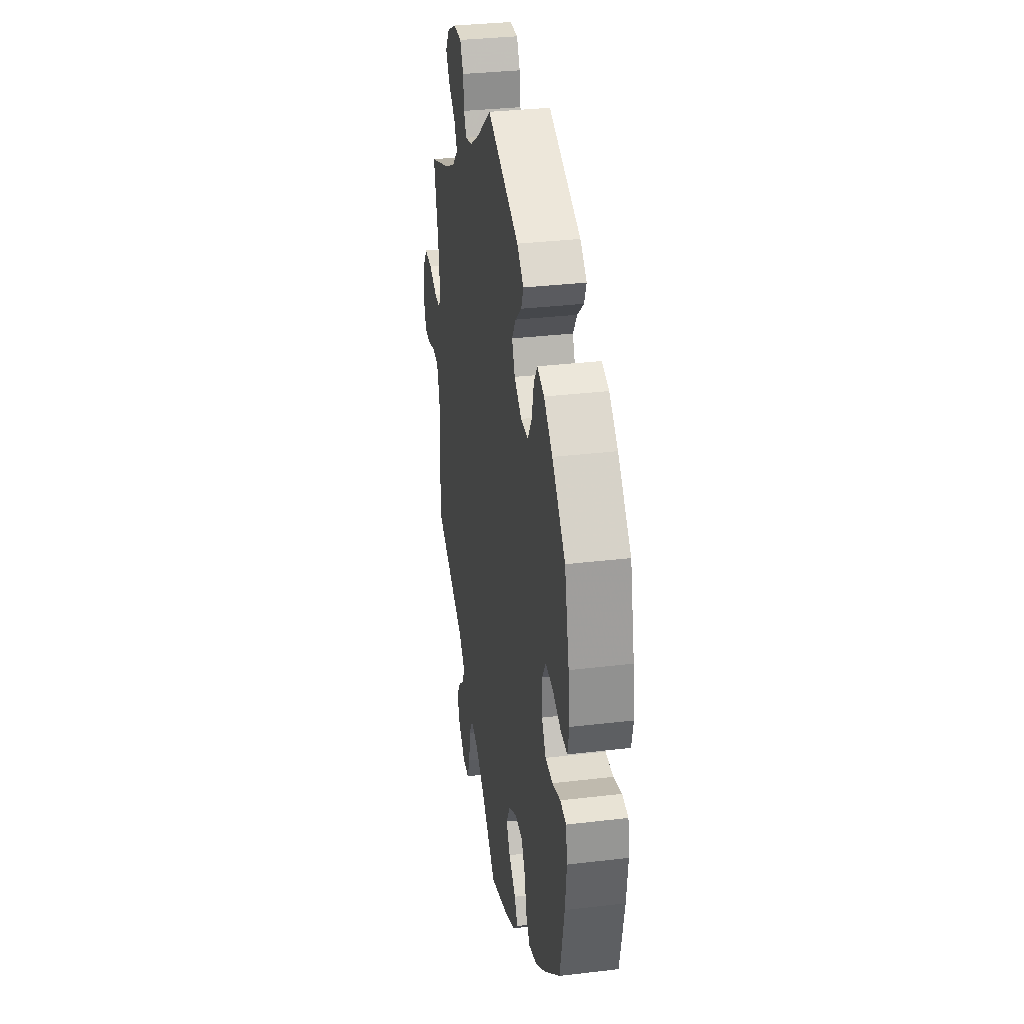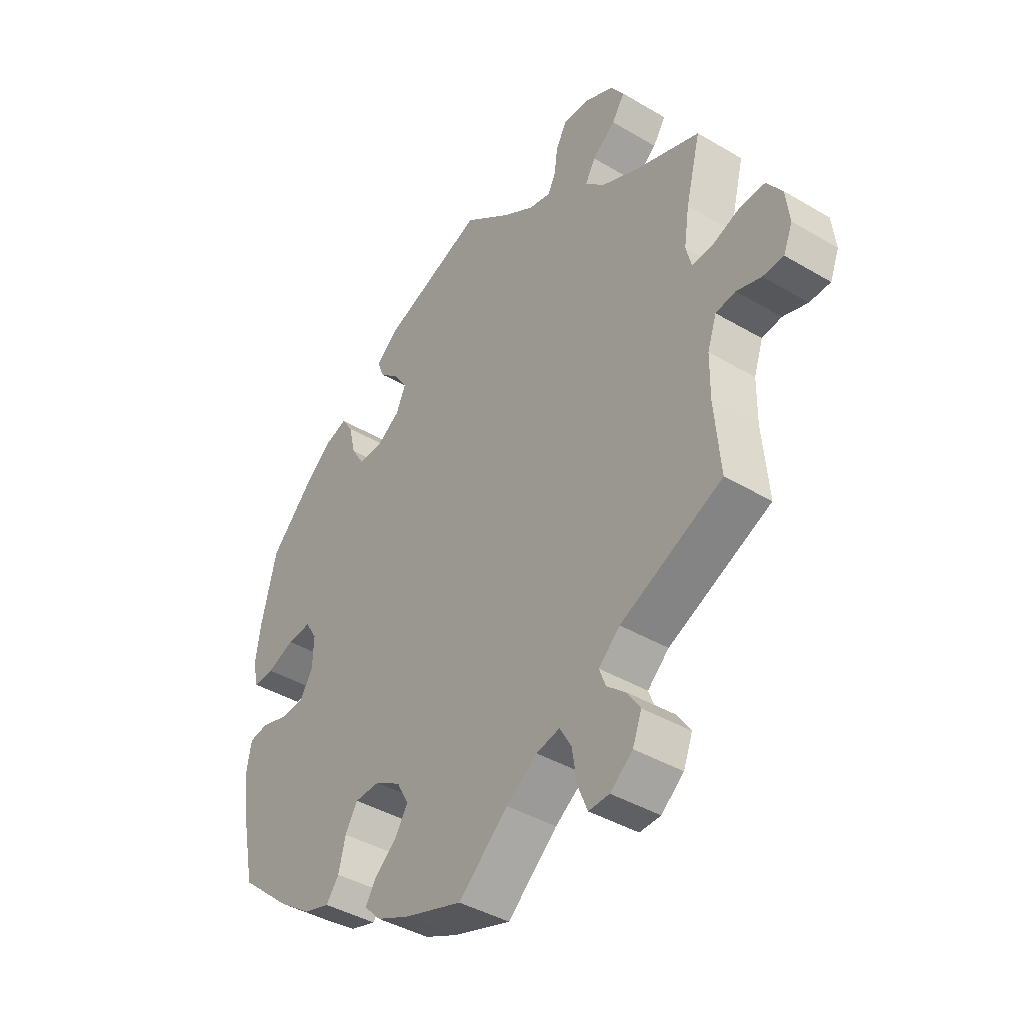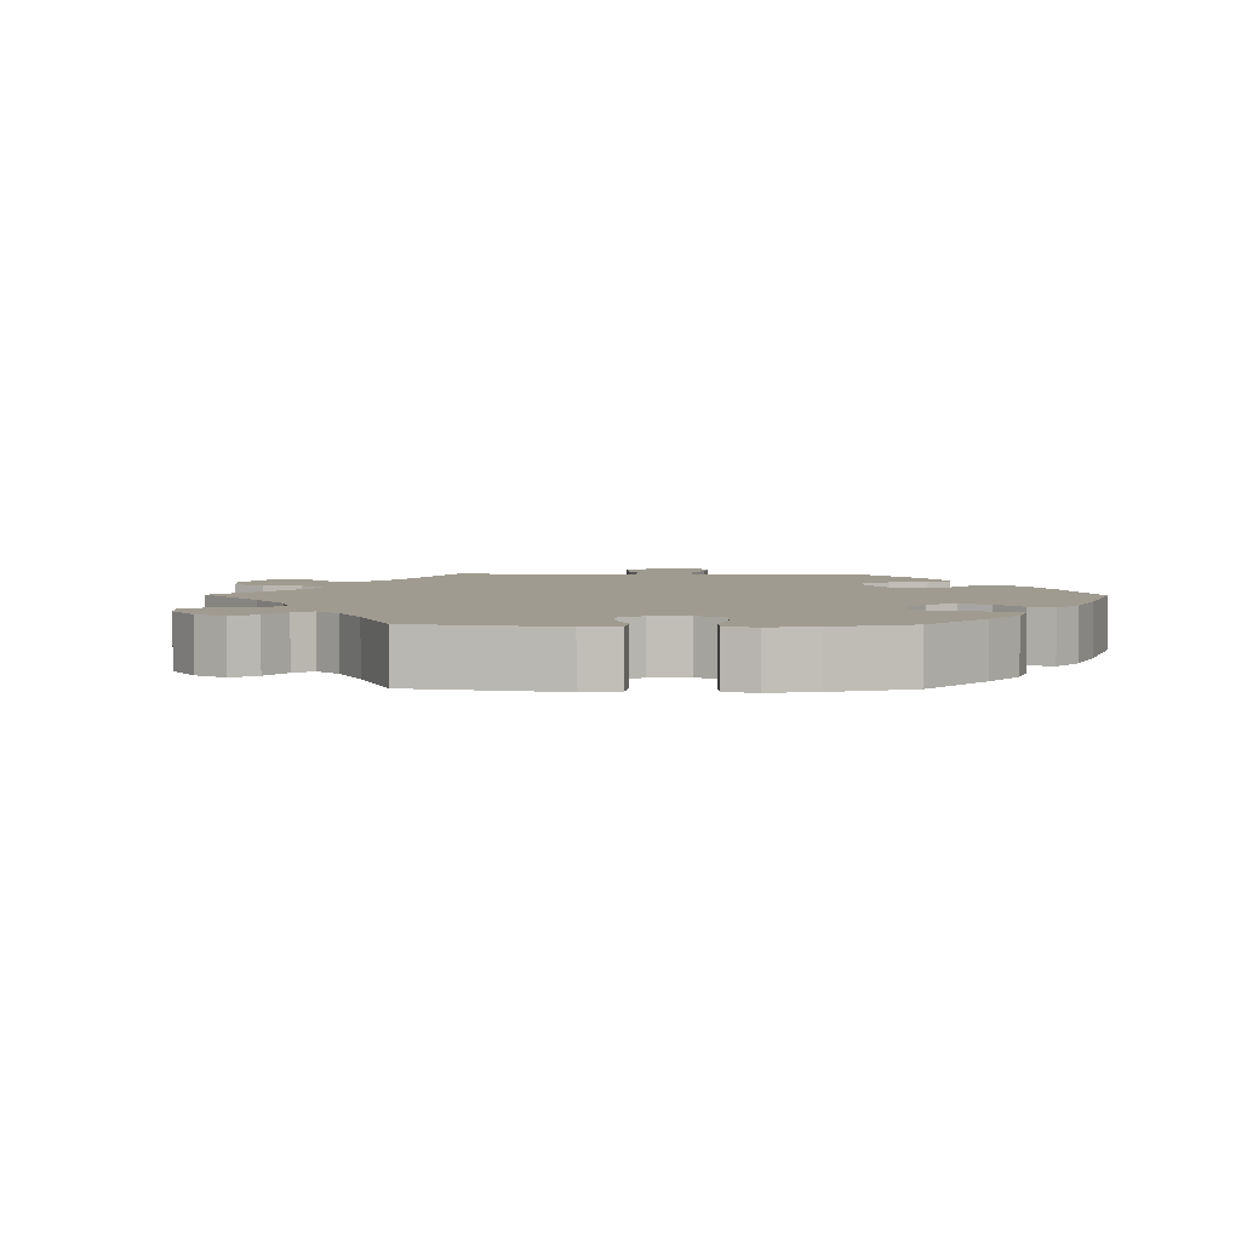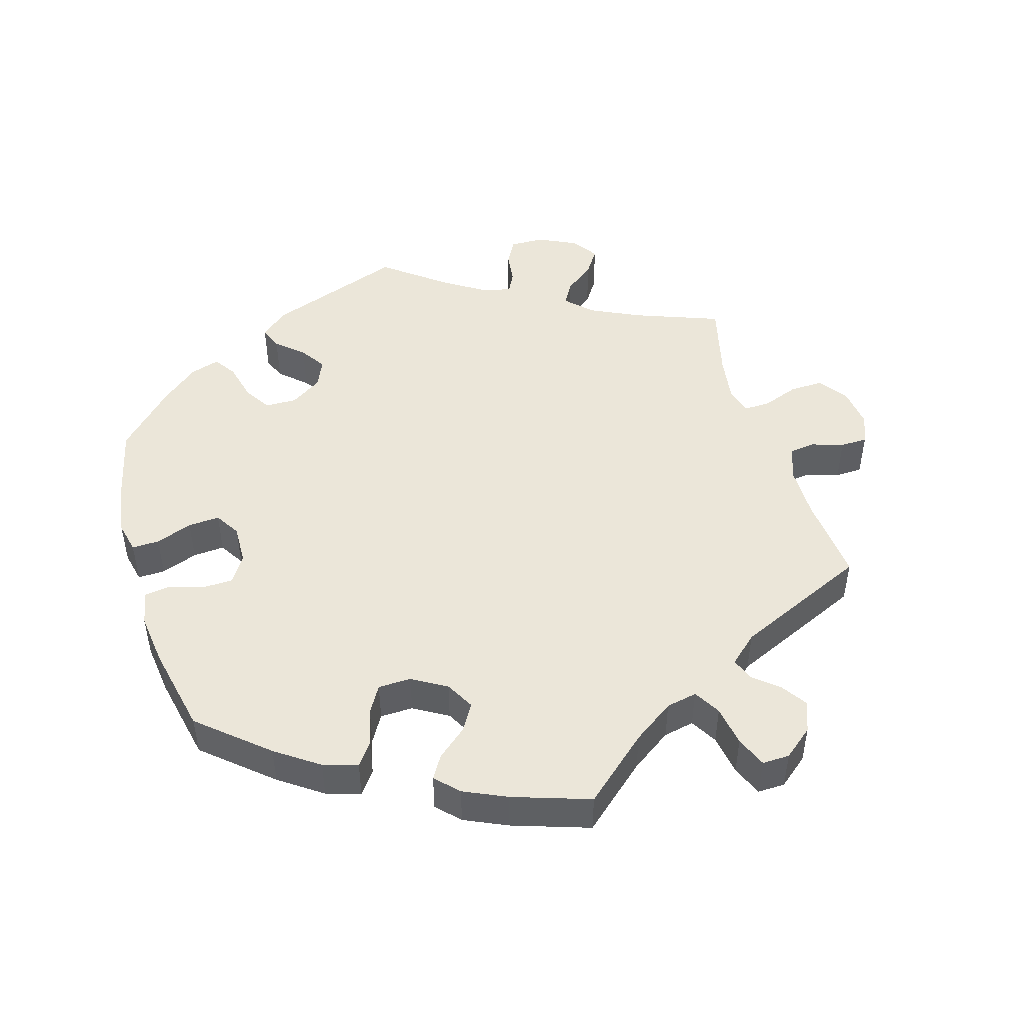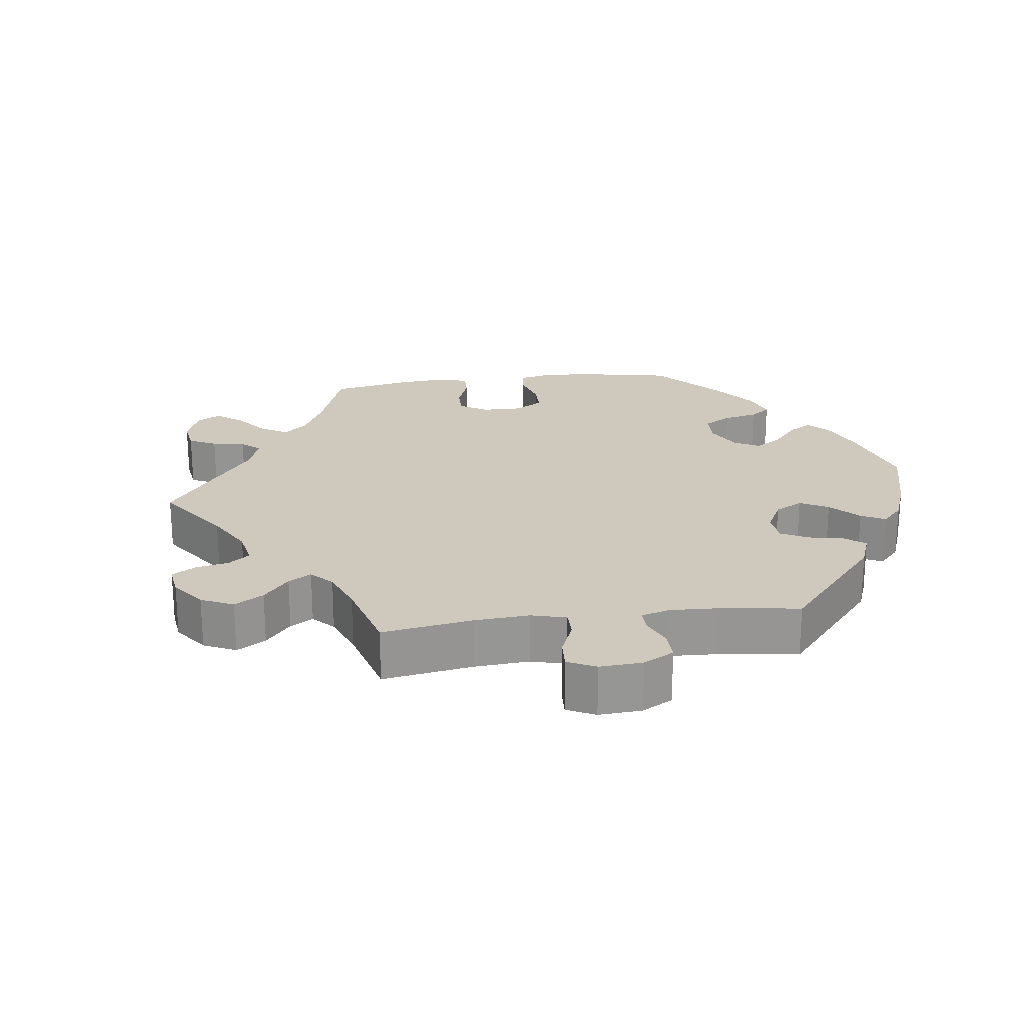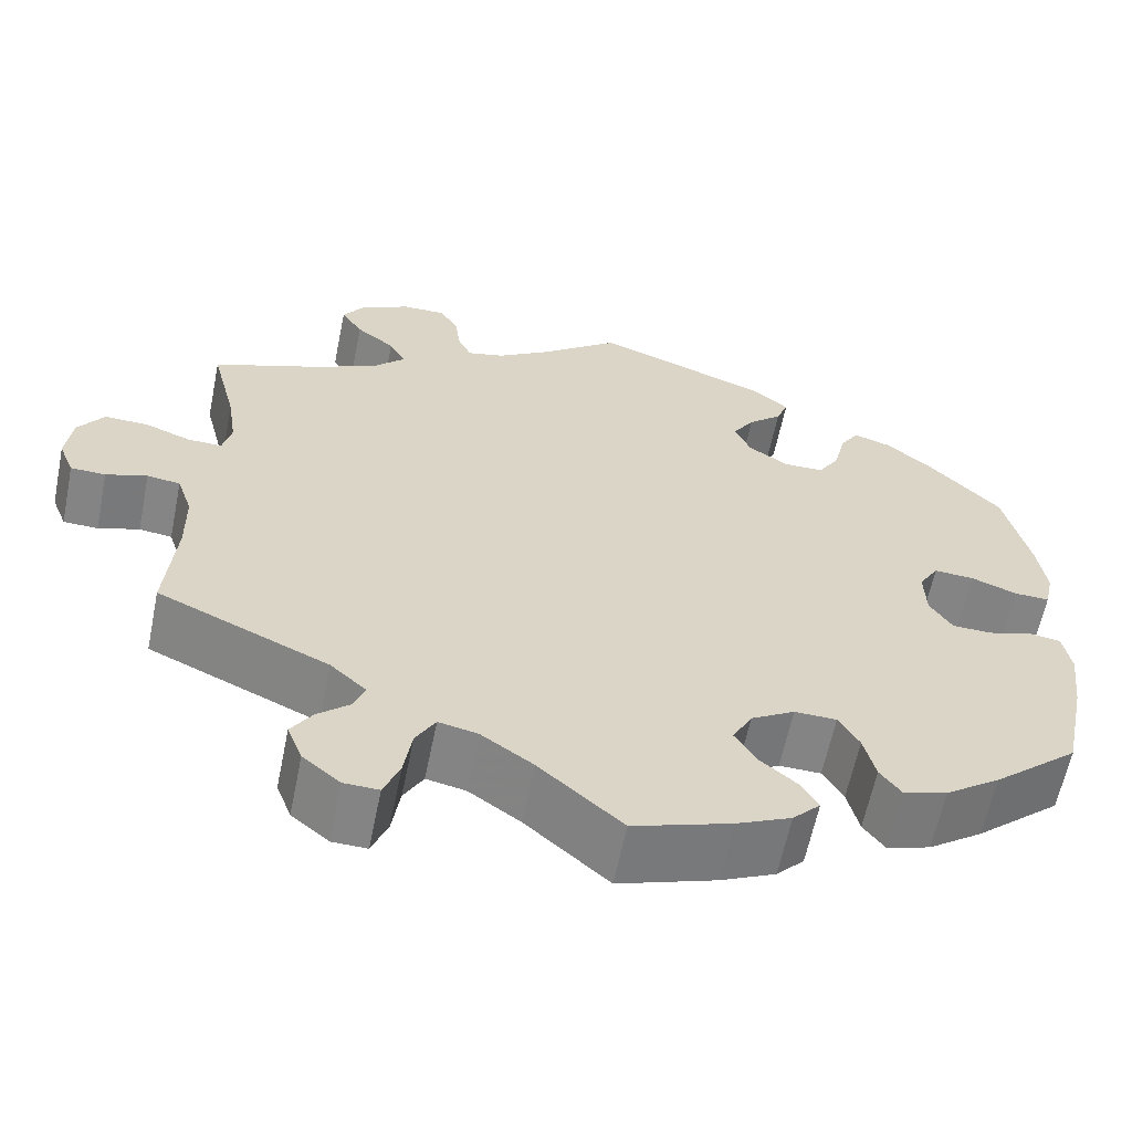
<metadata>
{"format":"obj","ext":"obj","renderer":"f3d","projection":"perspective","resolution":1024,"background":"white","views":[{"elev":33.0,"azim":80.7,"up":"+Z"},{"elev":-41.2,"azim":-125.7,"up":"+Z"},{"elev":4.2,"azim":30.7,"up":"+Y"},{"elev":47.7,"azim":163.3,"up":"+Y"},{"elev":22.5,"azim":-37.4,"up":"+Y"},{"elev":-61.3,"azim":-11.5,"up":"+Z"}]}
</metadata>
<code>
v -0.49 0.07 -0.164
v -0.491 0.07 -0.089
v -0.508 0.07 -0.039
v -0.545 0.07 -0.034
v -0.591 0.07 -0.049
v -0.63 0.07 -0.048
v -0.647 0.07 -0.006
v -0.64 0.07 0.052
v -0.611 0.07 0.093
v -0.563 0.07 0.092
v -0.511 0.07 0.073
v -0.473 0.07 0.072
v -0.463 0.07 0.112
v -0.473 0.07 0.178
v -0.501 0.07 0.288
v -0.379 0.07 0.334
v -0.309 0.07 0.368
v -0.273 0.07 0.404
v -0.292 0.07 0.437
v -0.335 0.07 0.47
v -0.359 0.07 0.506
v -0.334 0.07 0.543
v -0.279 0.07 0.57
v -0.23 0.07 0.571
v -0.21 0.07 0.535
v -0.204 0.07 0.489
v -0.189 0.07 0.46
v -0.148 0.07 0.47
v -0.09 0.07 0.507
v 0 0.07 0.577
v 0.195 0.07 0.507
v 0.235 0.07 0.474
v 0.222 0.07 0.441
v 0.184 0.07 0.407
v 0.16 0.07 0.37
v 0.178 0.07 0.33
v 0.223 0.07 0.301
v 0.268 0.07 0.302
v 0.292 0.07 0.341
v 0.305 0.07 0.395
v 0.326 0.07 0.427
v 0.368 0.07 0.414
v 0.42 0.07 0.371
v 0.5 0.07 0.289
v 0.528 0.07 0.173
v 0.538 0.07 0.105
v 0.528 0.07 0.06
v 0.489 0.07 0.061
v 0.437 0.07 0.08
v 0.392 0.07 0.083
v 0.37 0.07 0.047
v 0.372 0.07 -0.009
v 0.397 0.07 -0.048
v 0.442 0.07 -0.049
v 0.491 0.07 -0.034
v 0.527 0.07 -0.039
v 0.536 0.07 -0.089
v 0.527 0.07 -0.164
v 0.501 0.07 -0.289
v 0.405 0.07 -0.372
v 0.344 0.07 -0.415
v 0.295 0.07 -0.43
v 0.271 0.07 -0.398
v 0.258 0.07 -0.345
v 0.235 0.07 -0.306
v 0.188 0.07 -0.305
v 0.139 0.07 -0.334
v 0.117 0.07 -0.375
v 0.14 0.07 -0.413
v 0.182 0.07 -0.448
v 0.202 0.07 -0.481
v 0.171 0.07 -0.513
v 0.11 0.07 -0.541
v 0 0.07 -0.578
v -0.093 0.07 -0.497
v -0.151 0.07 -0.457
v -0.195 0.07 -0.448
v -0.217 0.07 -0.486
v -0.226 0.07 -0.544
v -0.244 0.07 -0.588
v -0.283 0.07 -0.587
v -0.325 0.07 -0.553
v -0.342 0.07 -0.509
v -0.318 0.07 -0.473
v -0.282 0.07 -0.442
v -0.27 0.07 -0.41
v -0.31 0.07 -0.374
v -0.501 0.07 -0.289
v -0.49 0 -0.164
v -0.491 0 -0.089
v -0.508 0 -0.039
v -0.545 0 -0.034
v -0.591 0 -0.049
v -0.63 0 -0.048
v -0.647 0 -0.006
v -0.64 0 0.052
v -0.611 0 0.093
v -0.563 0 0.092
v -0.511 0 0.073
v -0.473 0 0.072
v -0.463 0 0.112
v -0.473 0 0.178
v -0.501 0 0.288
v -0.379 0 0.334
v -0.309 0 0.368
v -0.273 0 0.404
v -0.292 0 0.437
v -0.335 0 0.47
v -0.359 0 0.506
v -0.334 0 0.543
v -0.279 0 0.57
v -0.23 0 0.571
v -0.21 0 0.535
v -0.204 0 0.489
v -0.189 0 0.46
v -0.148 0 0.47
v -0.09 0 0.507
v 0 0 0.577
v 0.195 0 0.507
v 0.235 0 0.474
v 0.222 0 0.441
v 0.184 0 0.407
v 0.16 0 0.37
v 0.178 0 0.33
v 0.223 0 0.301
v 0.268 0 0.302
v 0.292 0 0.341
v 0.305 0 0.395
v 0.326 0 0.427
v 0.368 0 0.414
v 0.42 0 0.371
v 0.5 0 0.289
v 0.528 0 0.173
v 0.538 0 0.105
v 0.528 0 0.06
v 0.489 0 0.061
v 0.437 0 0.08
v 0.392 0 0.083
v 0.37 0 0.047
v 0.372 0 -0.009
v 0.397 0 -0.048
v 0.442 0 -0.049
v 0.491 0 -0.034
v 0.527 0 -0.039
v 0.536 0 -0.089
v 0.527 0 -0.164
v 0.501 0 -0.289
v 0.405 0 -0.372
v 0.344 0 -0.415
v 0.295 0 -0.43
v 0.271 0 -0.398
v 0.258 0 -0.345
v 0.235 0 -0.306
v 0.188 0 -0.305
v 0.139 0 -0.334
v 0.117 0 -0.375
v 0.14 0 -0.413
v 0.182 0 -0.448
v 0.202 0 -0.481
v 0.171 0 -0.513
v 0.11 0 -0.541
v 0 0 -0.578
v -0.093 0 -0.497
v -0.151 0 -0.457
v -0.195 0 -0.448
v -0.217 0 -0.486
v -0.226 0 -0.544
v -0.244 0 -0.588
v -0.283 0 -0.587
v -0.325 0 -0.553
v -0.342 0 -0.509
v -0.318 0 -0.473
v -0.282 0 -0.442
v -0.27 0 -0.41
v -0.31 0 -0.374
v -0.501 0 -0.289
f 87 88 1
f 86 87 1 2
f 82 83 84 85
f 80 81 82 85
f 78 79 80 85
f 77 78 85 86
f 76 77 86 2
f 72 73 74 75
f 69 70 71 72
f 68 69 72 75
f 67 68 75 76
f 61 62 63 64
f 61 64 65
f 60 61 65
f 59 60 65
f 58 59 65 66
f 54 55 56 57
f 53 54 57 58
f 46 47 48 49
f 46 49 50
f 45 46 50
f 44 45 50
f 43 44 50 51
f 39 40 41 42
f 38 39 42 43
f 31 32 33 34
f 29 30 31 34
f 28 29 34 35
f 27 28 35 36
f 23 24 25 26
f 23 26 27
f 22 23 27
f 19 20 21 22
f 18 19 22 27
f 17 18 27 36
f 14 15 16
f 13 14 16 17
f 12 13 17 36
f 8 9 10 11
f 8 11 12
f 7 8 12
f 4 5 6 7
f 3 4 7 12
f 66 67 76 2
f 53 58 66 2
f 38 43 51
f 37 38 51 52
f 36 37 52
f 12 36 52
f 12 52 53
f 2 3 12 53
f 89 176 175
f 90 89 175 174
f 173 172 171 170
f 173 170 169 168
f 173 168 167 166
f 174 173 166 165
f 90 174 165 164
f 163 162 161 160
f 160 159 158 157
f 163 160 157 156
f 164 163 156 155
f 152 151 150 149
f 153 152 149
f 153 149 148
f 153 148 147
f 154 153 147 146
f 145 144 143 142
f 146 145 142 141
f 137 136 135 134
f 138 137 134
f 138 134 133
f 138 133 132
f 139 138 132 131
f 130 129 128 127
f 131 130 127 126
f 122 121 120 119
f 122 119 118 117
f 123 122 117 116
f 124 123 116 115
f 114 113 112 111
f 115 114 111
f 115 111 110
f 110 109 108 107
f 115 110 107 106
f 124 115 106 105
f 104 103 102
f 105 104 102 101
f 124 105 101 100
f 99 98 97 96
f 100 99 96
f 100 96 95
f 95 94 93 92
f 100 95 92 91
f 90 164 155 154
f 90 154 146 141
f 139 131 126
f 140 139 126 125
f 140 125 124
f 140 124 100
f 141 140 100
f 141 100 91 90
f 1 89 90 2
f 2 90 91 3
f 3 91 92 4
f 4 92 93 5
f 5 93 94 6
f 6 94 95 7
f 7 95 96 8
f 8 96 97 9
f 9 97 98 10
f 10 98 99 11
f 11 99 100 12
f 12 100 101 13
f 13 101 102 14
f 14 102 103 15
f 15 103 104 16
f 16 104 105 17
f 17 105 106 18
f 18 106 107 19
f 19 107 108 20
f 20 108 109 21
f 21 109 110 22
f 22 110 111 23
f 23 111 112 24
f 24 112 113 25
f 25 113 114 26
f 26 114 115 27
f 27 115 116 28
f 28 116 117 29
f 29 117 118 30
f 30 118 119 31
f 31 119 120 32
f 32 120 121 33
f 33 121 122 34
f 34 122 123 35
f 35 123 124 36
f 36 124 125 37
f 37 125 126 38
f 38 126 127 39
f 39 127 128 40
f 40 128 129 41
f 41 129 130 42
f 42 130 131 43
f 43 131 132 44
f 44 132 133 45
f 45 133 134 46
f 46 134 135 47
f 47 135 136 48
f 48 136 137 49
f 49 137 138 50
f 50 138 139 51
f 51 139 140 52
f 52 140 141 53
f 53 141 142 54
f 54 142 143 55
f 55 143 144 56
f 56 144 145 57
f 57 145 146 58
f 58 146 147 59
f 59 147 148 60
f 60 148 149 61
f 61 149 150 62
f 62 150 151 63
f 63 151 152 64
f 64 152 153 65
f 65 153 154 66
f 66 154 155 67
f 67 155 156 68
f 68 156 157 69
f 69 157 158 70
f 70 158 159 71
f 71 159 160 72
f 72 160 161 73
f 73 161 162 74
f 74 162 163 75
f 75 163 164 76
f 76 164 165 77
f 77 165 166 78
f 78 166 167 79
f 79 167 168 80
f 80 168 169 81
f 81 169 170 82
f 82 170 171 83
f 83 171 172 84
f 84 172 173 85
f 85 173 174 86
f 86 174 175 87
f 87 175 176 88
f 88 176 89 1

</code>
